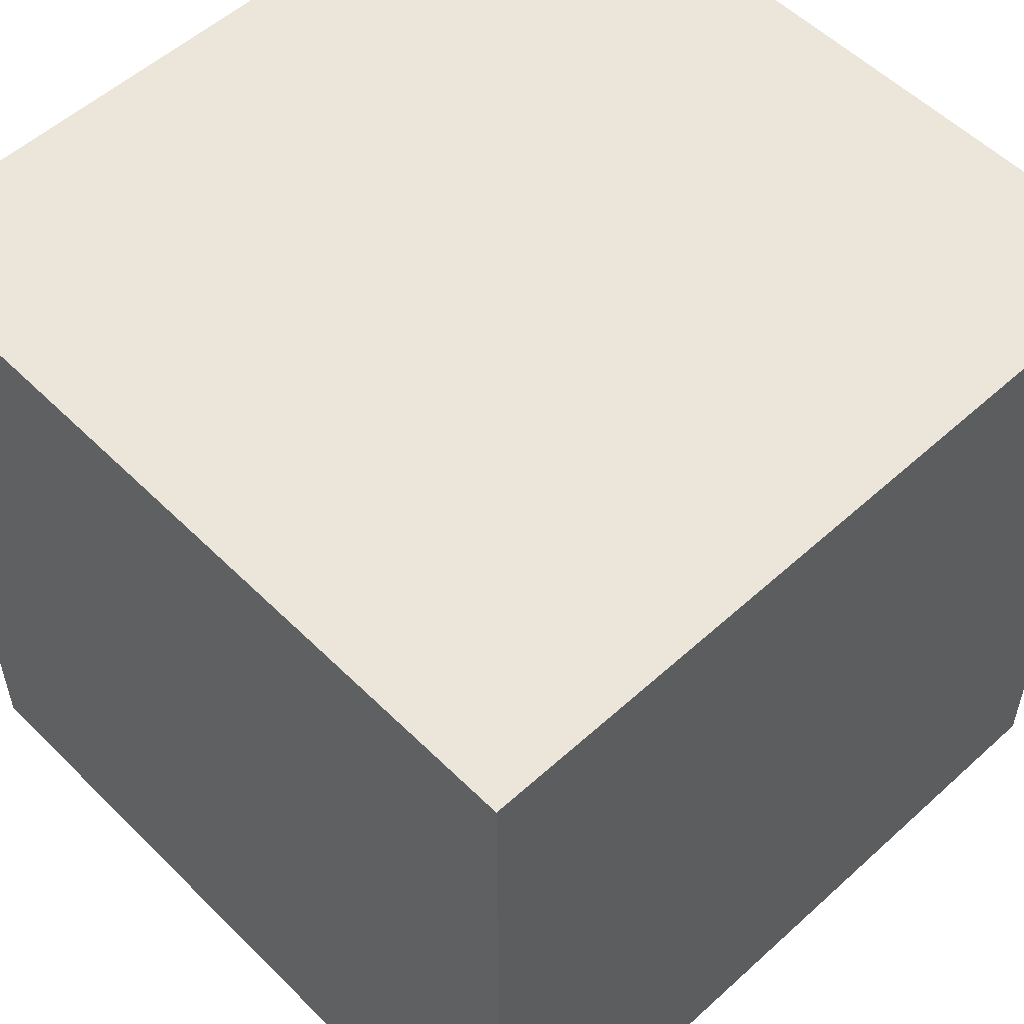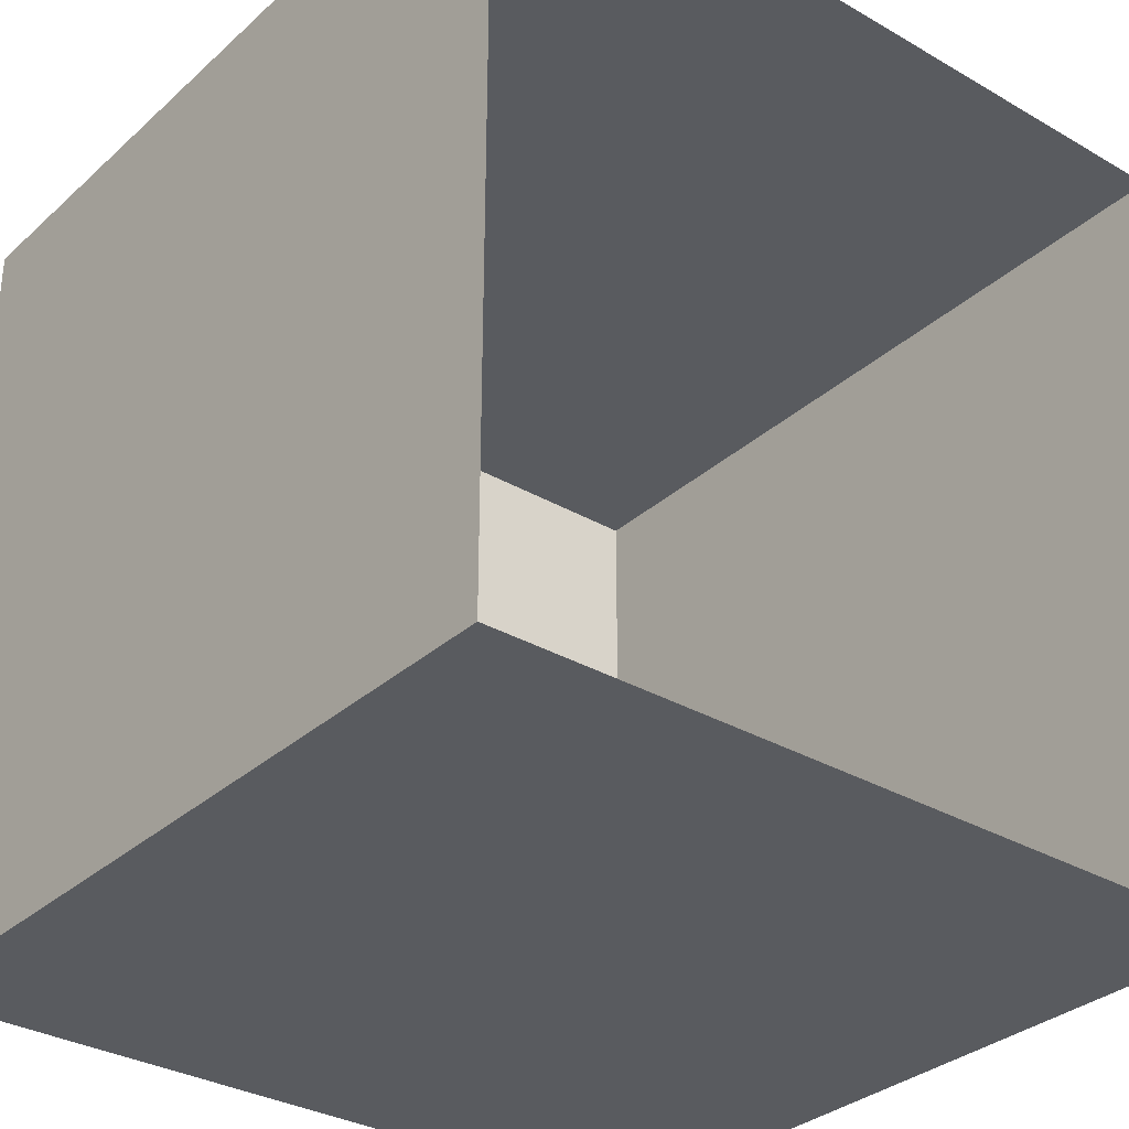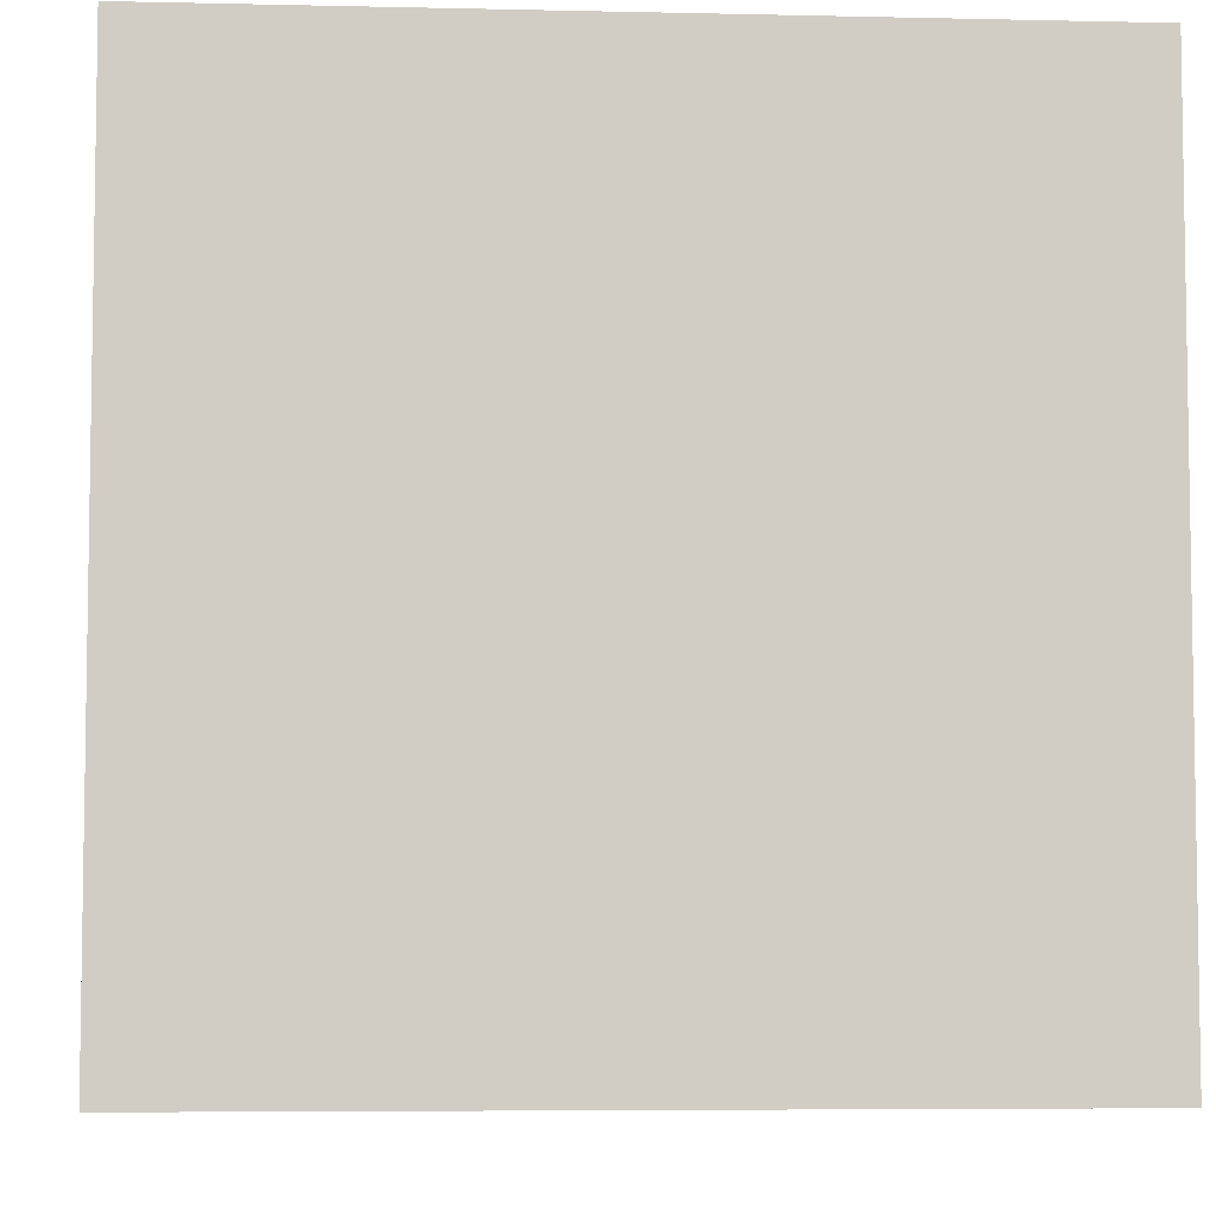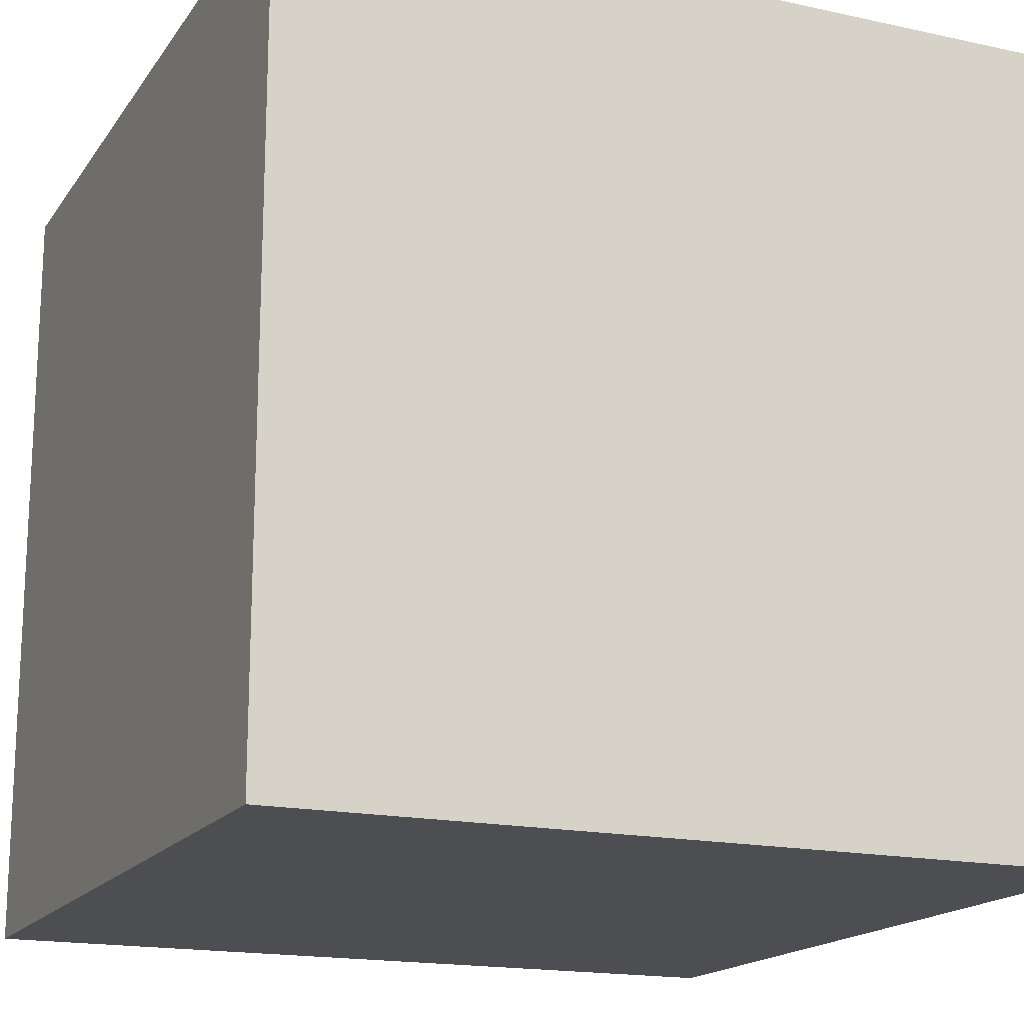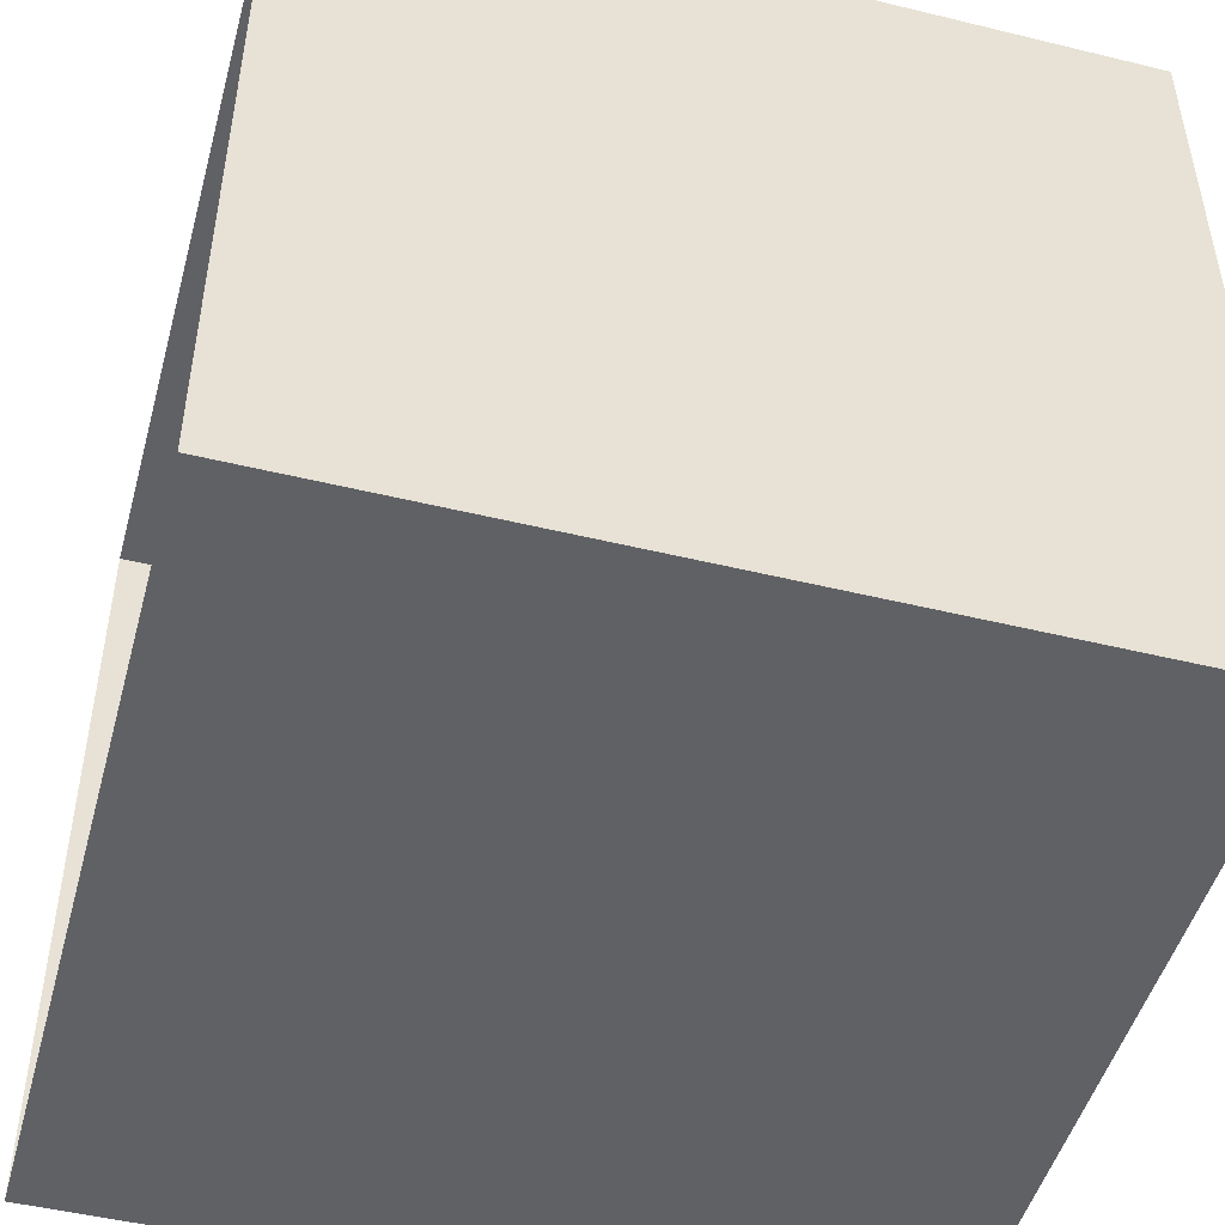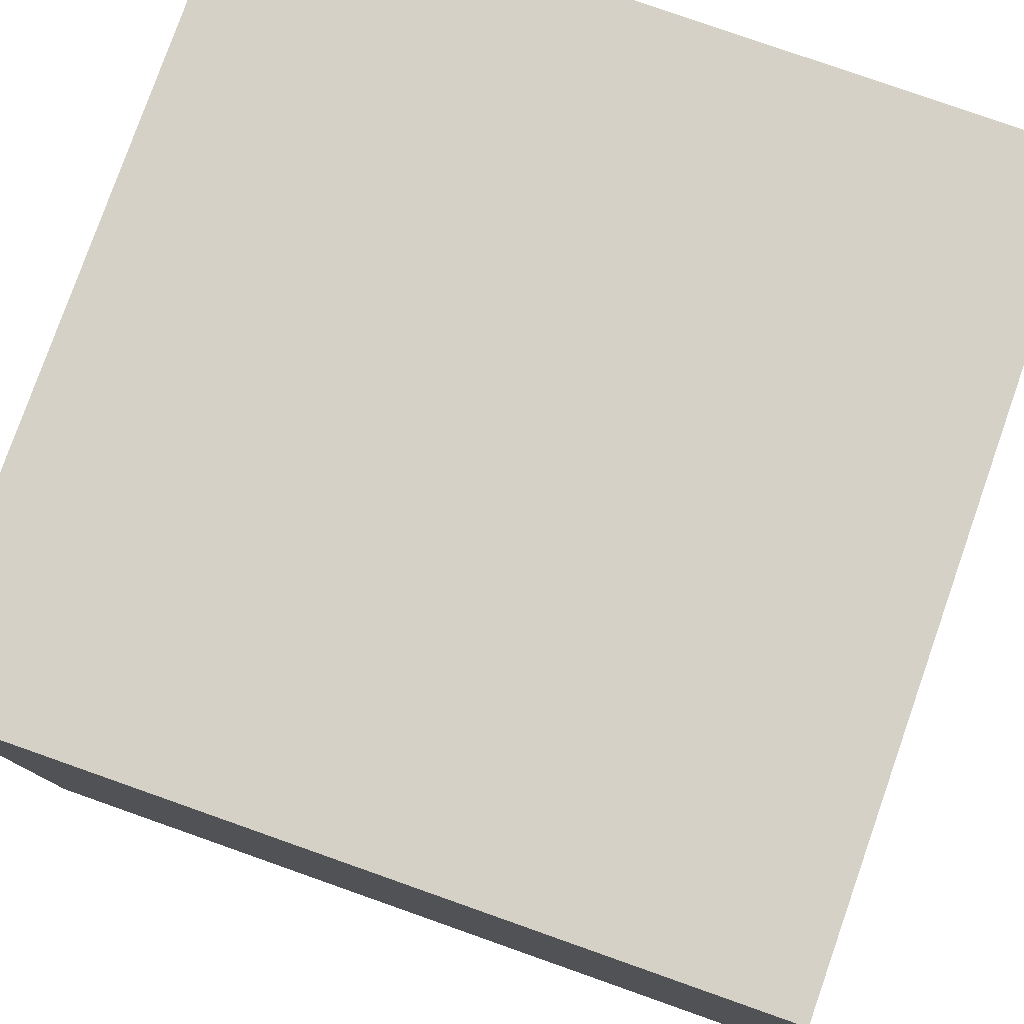
<metadata>
{"format":"obj","ext":"obj","renderer":"f3d","projection":"perspective","resolution":1024,"background":"white","views":[{"elev":54.6,"azim":136.2,"up":"+Y"},{"elev":-32.2,"azim":-39.0,"up":"+Z"},{"elev":-5.9,"azim":-94.0,"up":"+Z"},{"elev":-17.2,"azim":-113.6,"up":"+Z"},{"elev":-48.6,"azim":74.8,"up":"+Z"},{"elev":79.1,"azim":109.4,"up":"+Y"}]}
</metadata>
<code>
o model
v 1 1 -1
v 1 -1 -1
v 1 1 1
v 1 -1 1
v -1 1 -1
v -1 -1 -1
v -1 1 1
v -1 -1 1
f 1 5 7 3
f 4 3 7 8
f 8 7 5 6
f 2 1 3 4
f 6 5 1 2

</code>
